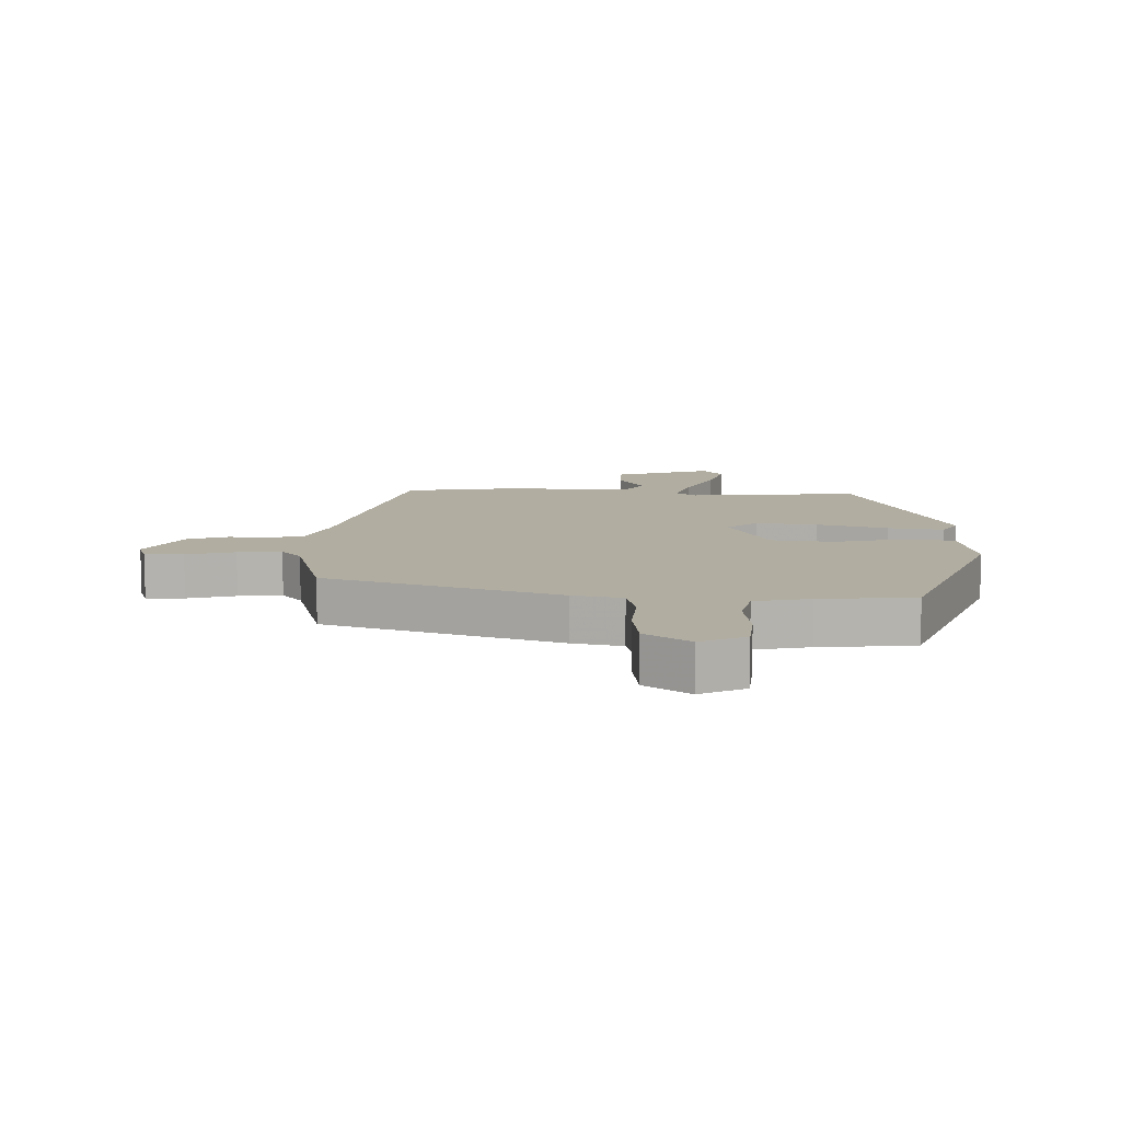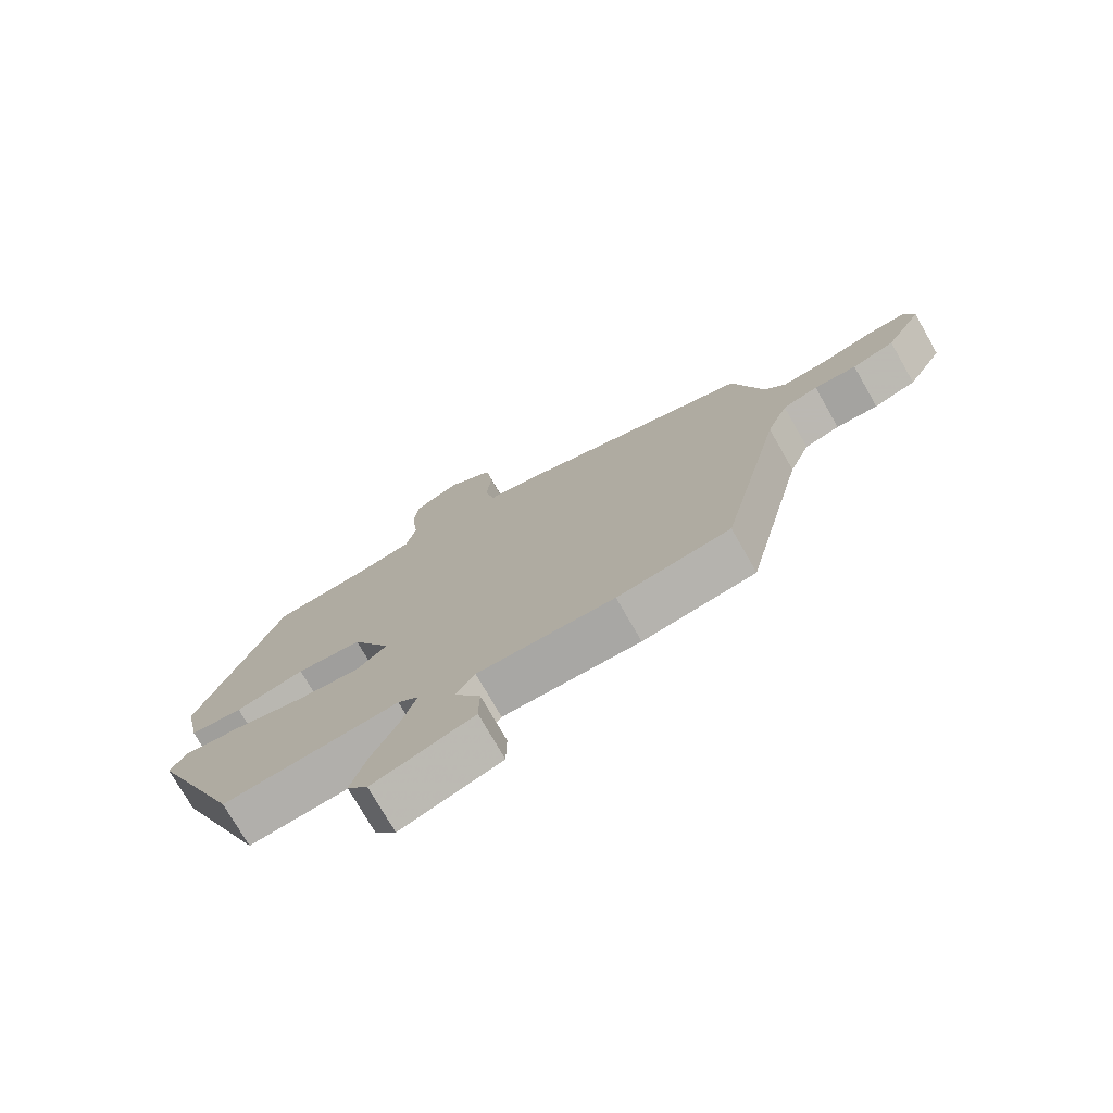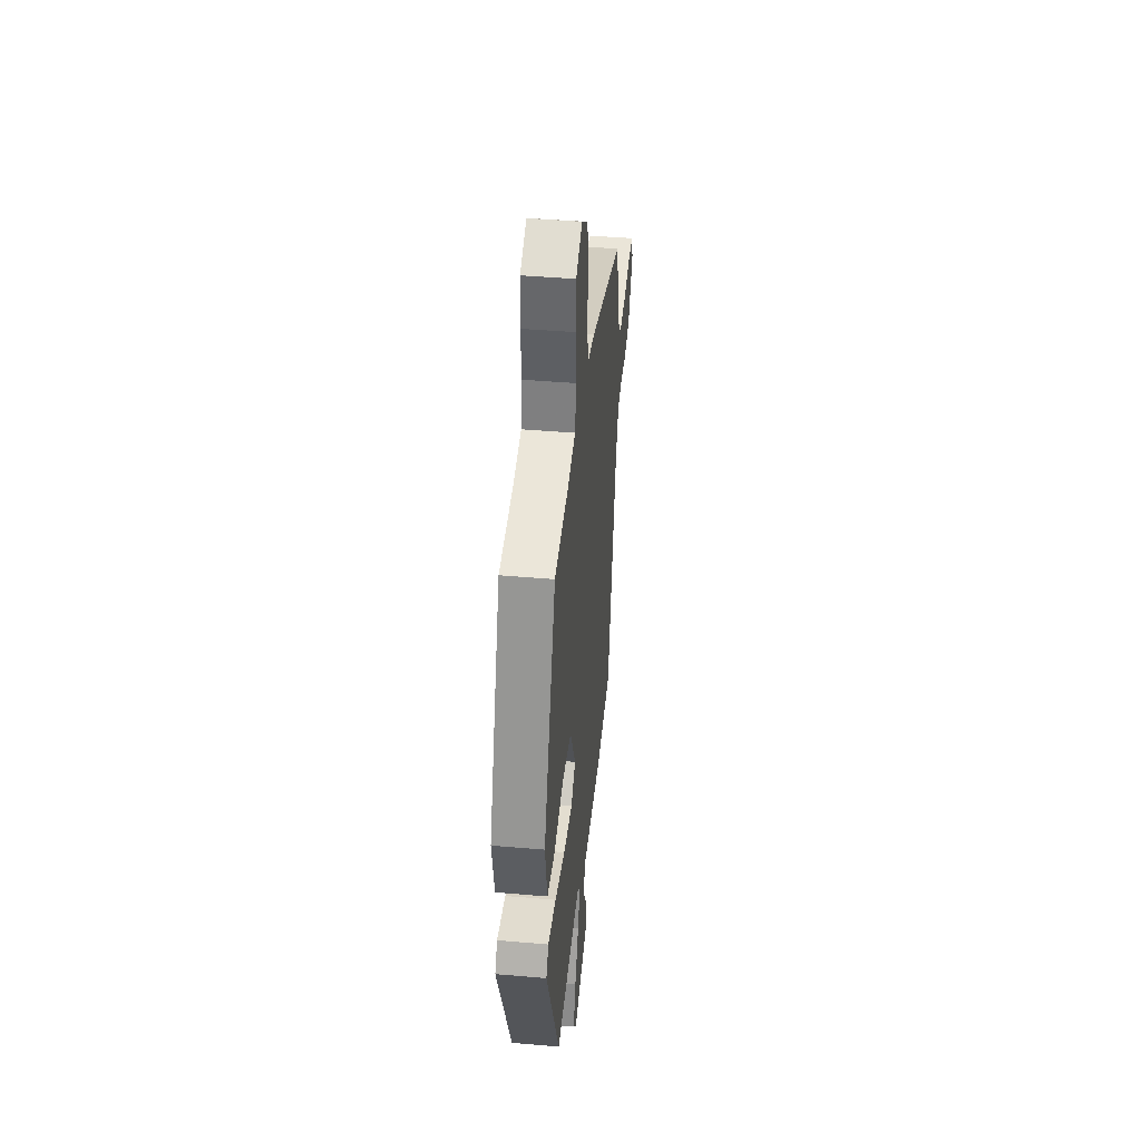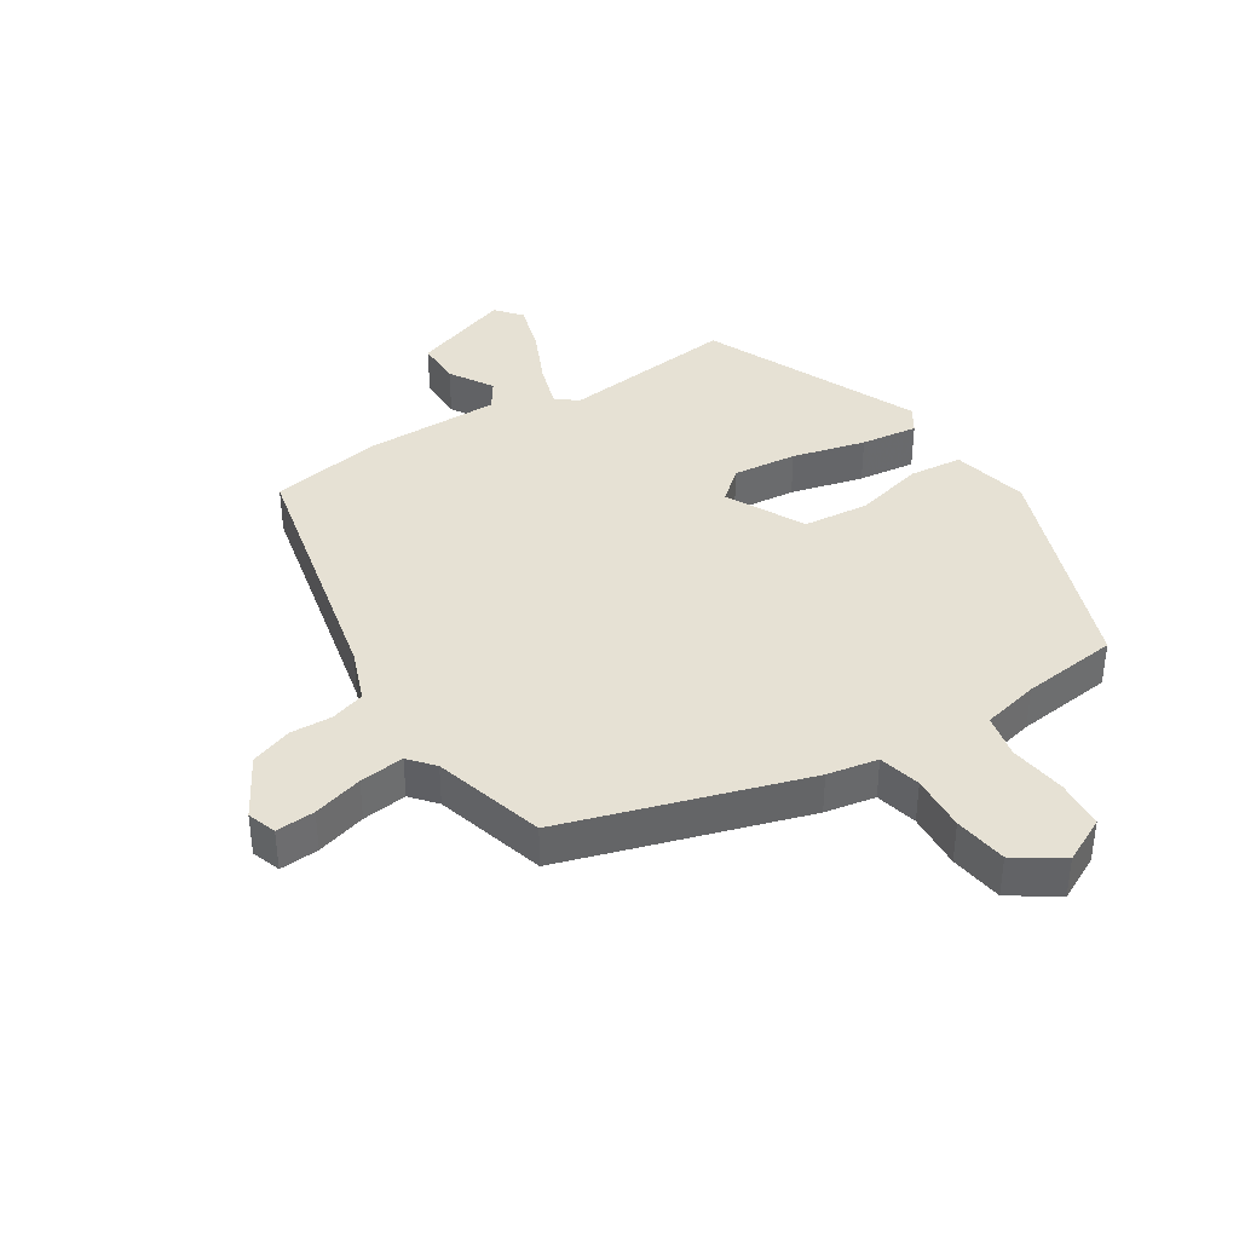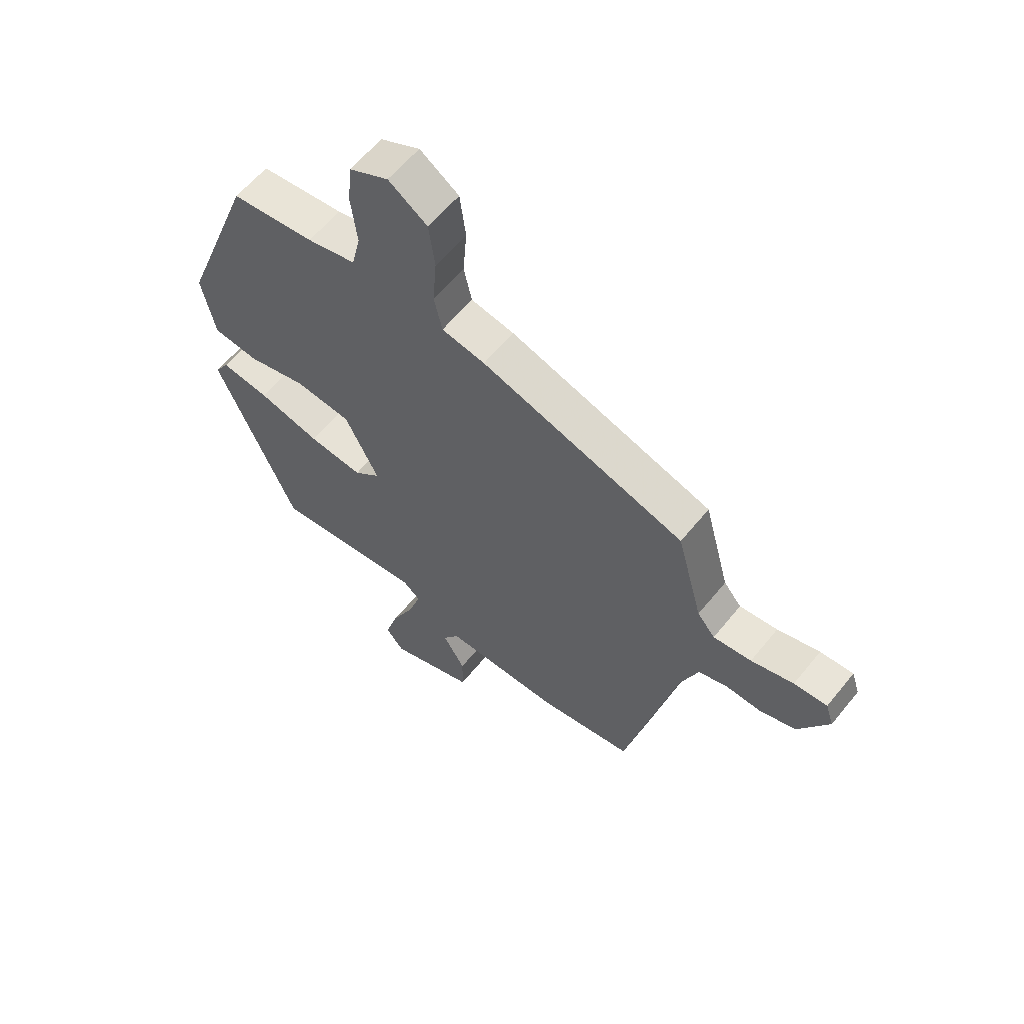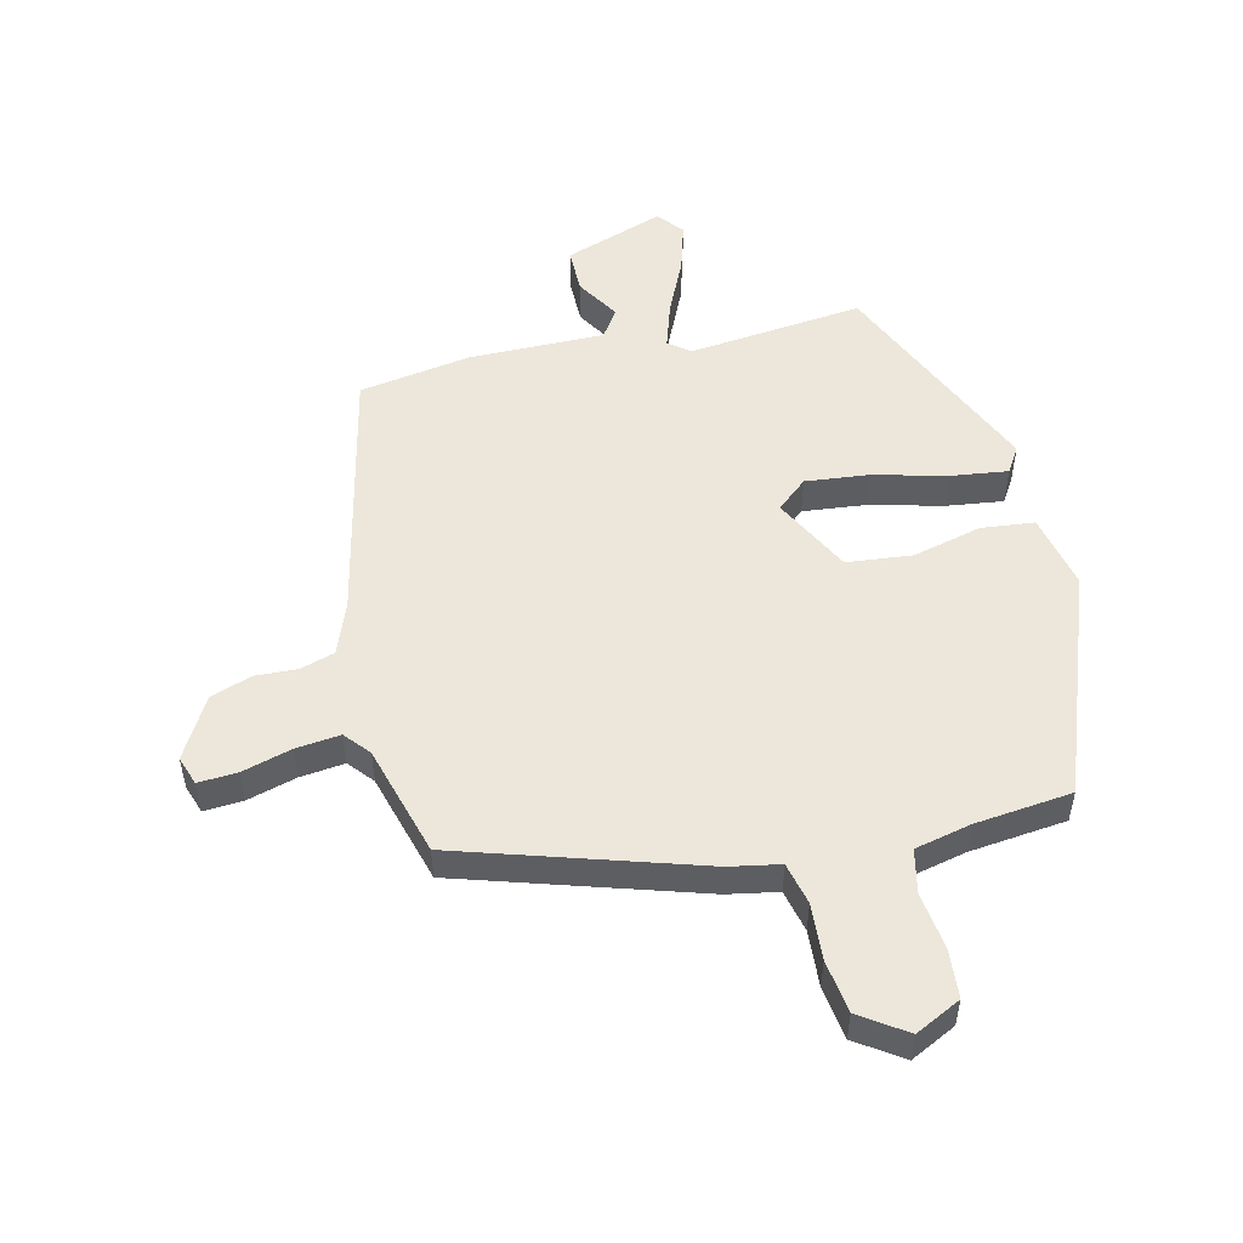
<metadata>
{"format":"obj","ext":"obj","renderer":"f3d","projection":"perspective","resolution":1024,"background":"white","views":[{"elev":10.4,"azim":1.6,"up":"+Y"},{"elev":-75.2,"azim":-150.2,"up":"+Z"},{"elev":42.4,"azim":95.9,"up":"+Z"},{"elev":39.0,"azim":-33.3,"up":"+Y"},{"elev":60.0,"azim":-141.2,"up":"+Z"},{"elev":52.2,"azim":-14.1,"up":"+Y"}]}
</metadata>
<code>
v -0.472 0.07 0.339
v -0.094 0.07 0.462
v -0.014 0.07 0.478
v 0.001 0.07 0.545
v -0.006 0.07 0.634
v 0.005 0.07 0.718
v 0.077 0.07 0.768
v 0.15 0.07 0.733
v 0.157 0.07 0.656
v 0.146 0.07 0.566
v 0.162 0.07 0.497
v 0.252 0.07 0.478
v 0.406 0.07 0.463
v 0.54 0.07 0.113
v 0.515 0.07 -0.008
v 0.431 0.07 -0.018
v 0.321 0.07 0.008
v 0.217 0.07 -0.004
v 0.155 0.07 -0.128
v 0.204 0.07 -0.169
v 0.305 0.07 -0.157
v 0.42 0.07 -0.126
v 0.51 0.07 -0.113
v 0.536 0.07 -0.153
v 0.389 0.07 -0.496
v 0.11 0.07 -0.469
v 0.077 0.07 -0.496
v 0.101 0.07 -0.568
v 0.143 0.07 -0.656
v 0.167 0.07 -0.734
v 0.134 0.07 -0.775
v -0.025 0.07 -0.722
v -0.026 0.07 -0.65
v 0.015 0.07 -0.581
v -0.015 0.07 -0.537
v -0.231 0.07 -0.541
v -0.408 0.07 -0.514
v -0.504 0.07 -0.105
v -0.537 0.07 -0.022
v -0.592 0.07 -0.006
v -0.658 0.07 -0.01
v -0.724 0.07 0.012
v -0.78 0.07 0.107
v -0.765 0.07 0.153
v -0.703 0.07 0.15
v -0.624 0.07 0.129
v -0.553 0.07 0.122
v -0.52 0.07 0.162
v -0.472 0 0.339
v -0.094 0 0.462
v -0.014 0 0.478
v 0.001 0 0.545
v -0.006 0 0.634
v 0.005 0 0.718
v 0.077 0 0.768
v 0.15 0 0.733
v 0.157 0 0.656
v 0.146 0 0.566
v 0.162 0 0.497
v 0.252 0 0.478
v 0.406 0 0.463
v 0.54 0 0.113
v 0.515 0 -0.008
v 0.431 0 -0.018
v 0.321 0 0.008
v 0.217 0 -0.004
v 0.155 0 -0.128
v 0.204 0 -0.169
v 0.305 0 -0.157
v 0.42 0 -0.126
v 0.51 0 -0.113
v 0.536 0 -0.153
v 0.389 0 -0.496
v 0.11 0 -0.469
v 0.077 0 -0.496
v 0.101 0 -0.568
v 0.143 0 -0.656
v 0.167 0 -0.734
v 0.134 0 -0.775
v -0.025 0 -0.722
v -0.026 0 -0.65
v 0.015 0 -0.581
v -0.015 0 -0.537
v -0.231 0 -0.541
v -0.408 0 -0.514
v -0.504 0 -0.105
v -0.537 0 -0.022
v -0.592 0 -0.006
v -0.658 0 -0.01
v -0.724 0 0.012
v -0.78 0 0.107
v -0.765 0 0.153
v -0.703 0 0.15
v -0.624 0 0.129
v -0.553 0 0.122
v -0.52 0 0.162
f 44 45 46
f 43 44 46
f 42 43 46
f 41 42 46
f 40 41 46
f 39 40 46 47
f 38 39 47 48
f 1 2 3
f 48 1 3
f 38 48 3
f 37 38 3
f 36 37 3
f 35 36 3
f 32 33 34
f 31 32 34
f 30 31 34
f 29 30 34
f 28 29 34
f 27 28 34 35
f 24 25 26
f 23 24 26
f 22 23 26
f 21 22 26
f 26 27 35
f 21 26 35
f 20 21 35
f 15 16 17
f 14 15 17
f 13 14 17
f 12 13 17
f 11 12 17 18
f 10 11 18 19
f 8 9 10
f 7 8 10
f 6 7 10
f 5 6 10
f 4 5 10
f 3 4 10 19
f 19 20 35
f 3 19 35
f 94 93 92
f 94 92 91
f 94 91 90
f 94 90 89
f 94 89 88
f 95 94 88 87
f 96 95 87 86
f 51 50 49
f 51 49 96
f 51 96 86
f 51 86 85
f 51 85 84
f 51 84 83
f 82 81 80
f 82 80 79
f 82 79 78
f 82 78 77
f 82 77 76
f 83 82 76 75
f 74 73 72
f 74 72 71
f 74 71 70
f 74 70 69
f 83 75 74
f 83 74 69
f 83 69 68
f 65 64 63
f 65 63 62
f 65 62 61
f 65 61 60
f 66 65 60 59
f 67 66 59 58
f 58 57 56
f 58 56 55
f 58 55 54
f 58 54 53
f 58 53 52
f 67 58 52 51
f 83 68 67
f 83 67 51
f 1 49 50 2
f 2 50 51 3
f 3 51 52 4
f 4 52 53 5
f 5 53 54 6
f 6 54 55 7
f 7 55 56 8
f 8 56 57 9
f 9 57 58 10
f 10 58 59 11
f 11 59 60 12
f 12 60 61 13
f 13 61 62 14
f 14 62 63 15
f 15 63 64 16
f 16 64 65 17
f 17 65 66 18
f 18 66 67 19
f 19 67 68 20
f 20 68 69 21
f 21 69 70 22
f 22 70 71 23
f 23 71 72 24
f 24 72 73 25
f 25 73 74 26
f 26 74 75 27
f 27 75 76 28
f 28 76 77 29
f 29 77 78 30
f 30 78 79 31
f 31 79 80 32
f 32 80 81 33
f 33 81 82 34
f 34 82 83 35
f 35 83 84 36
f 36 84 85 37
f 37 85 86 38
f 38 86 87 39
f 39 87 88 40
f 40 88 89 41
f 41 89 90 42
f 42 90 91 43
f 43 91 92 44
f 44 92 93 45
f 45 93 94 46
f 46 94 95 47
f 47 95 96 48
f 48 96 49 1

</code>
